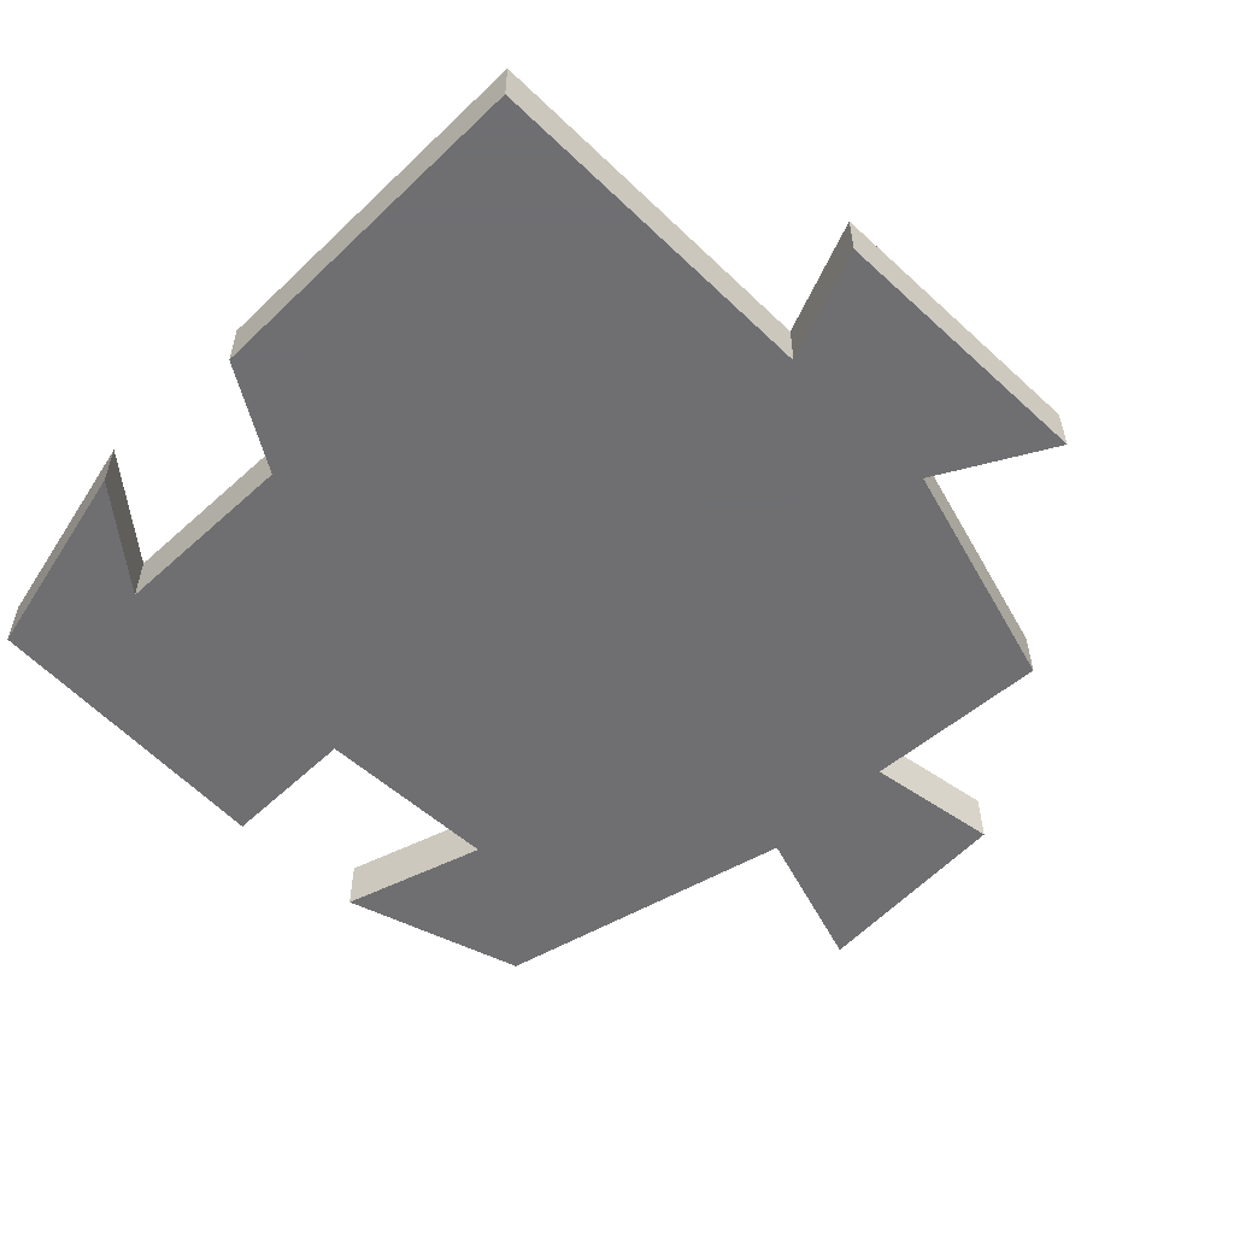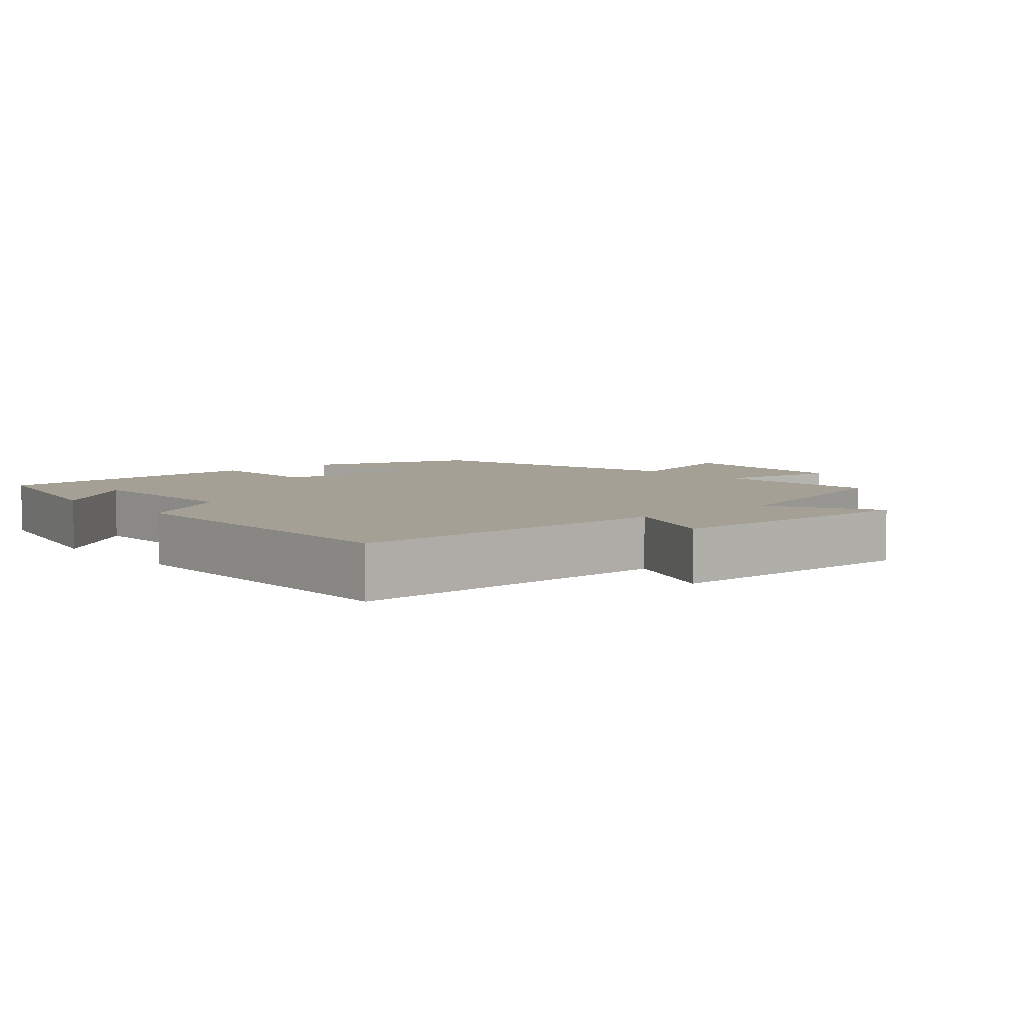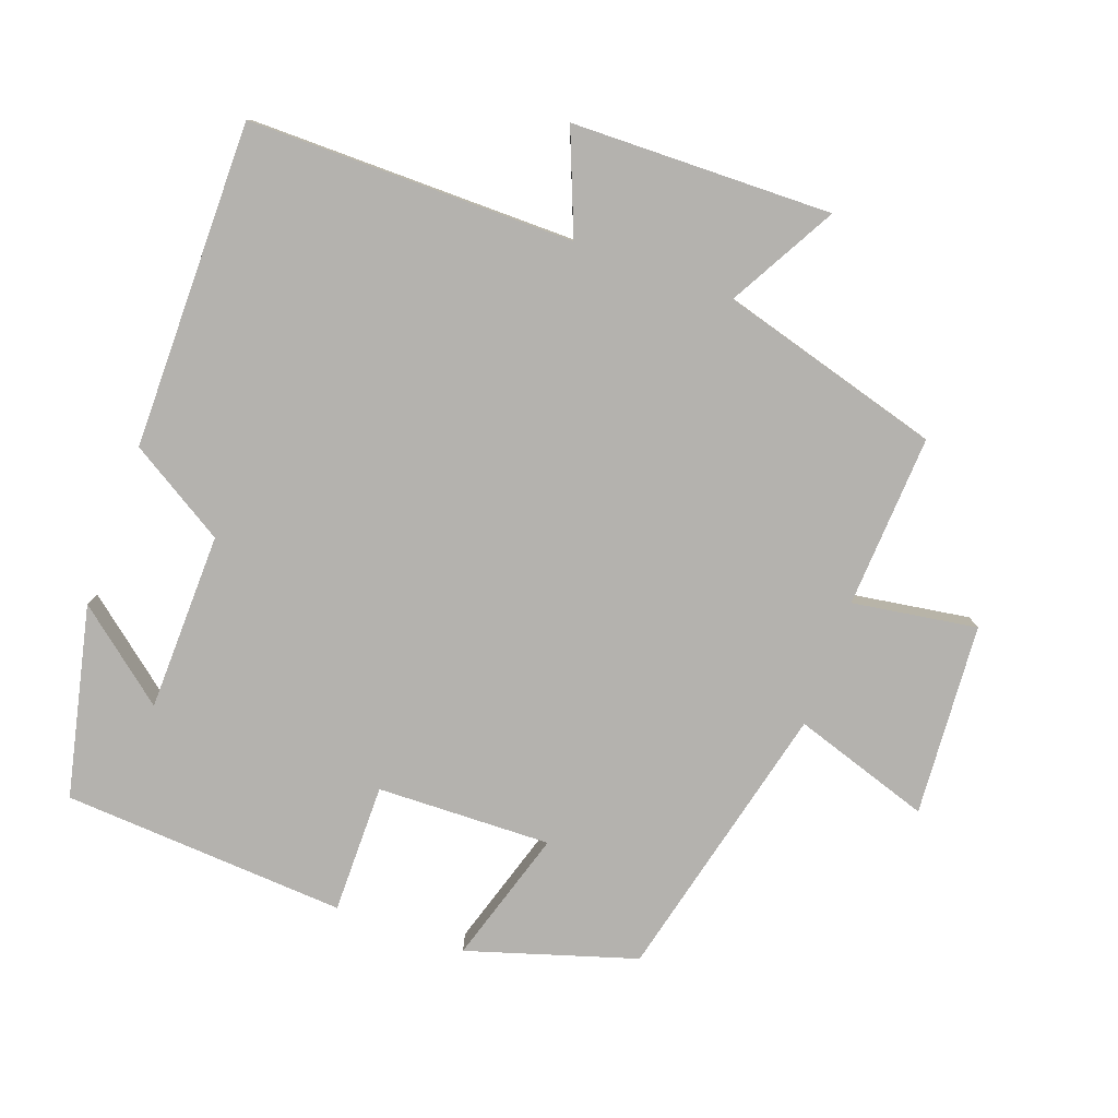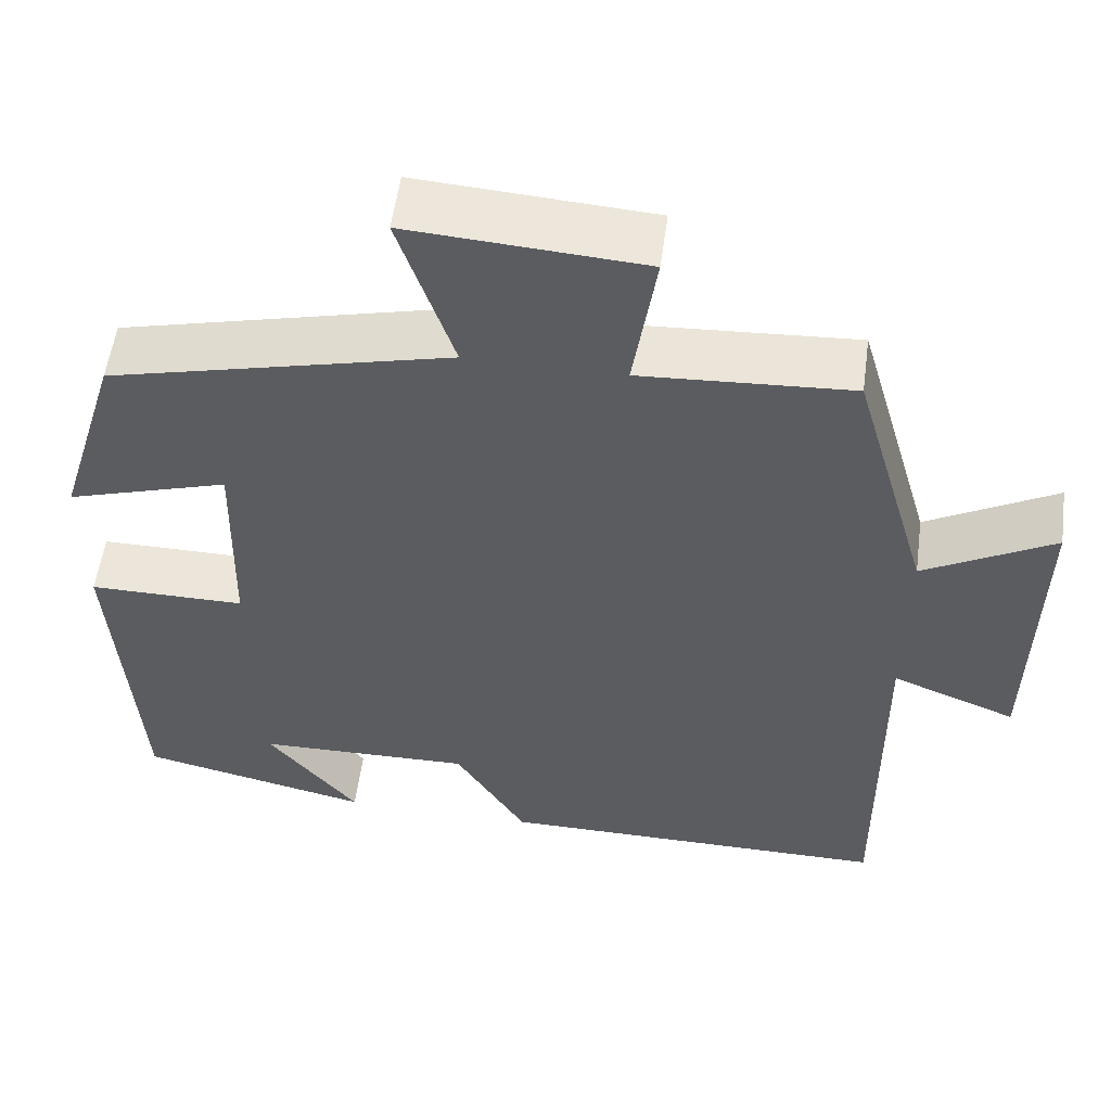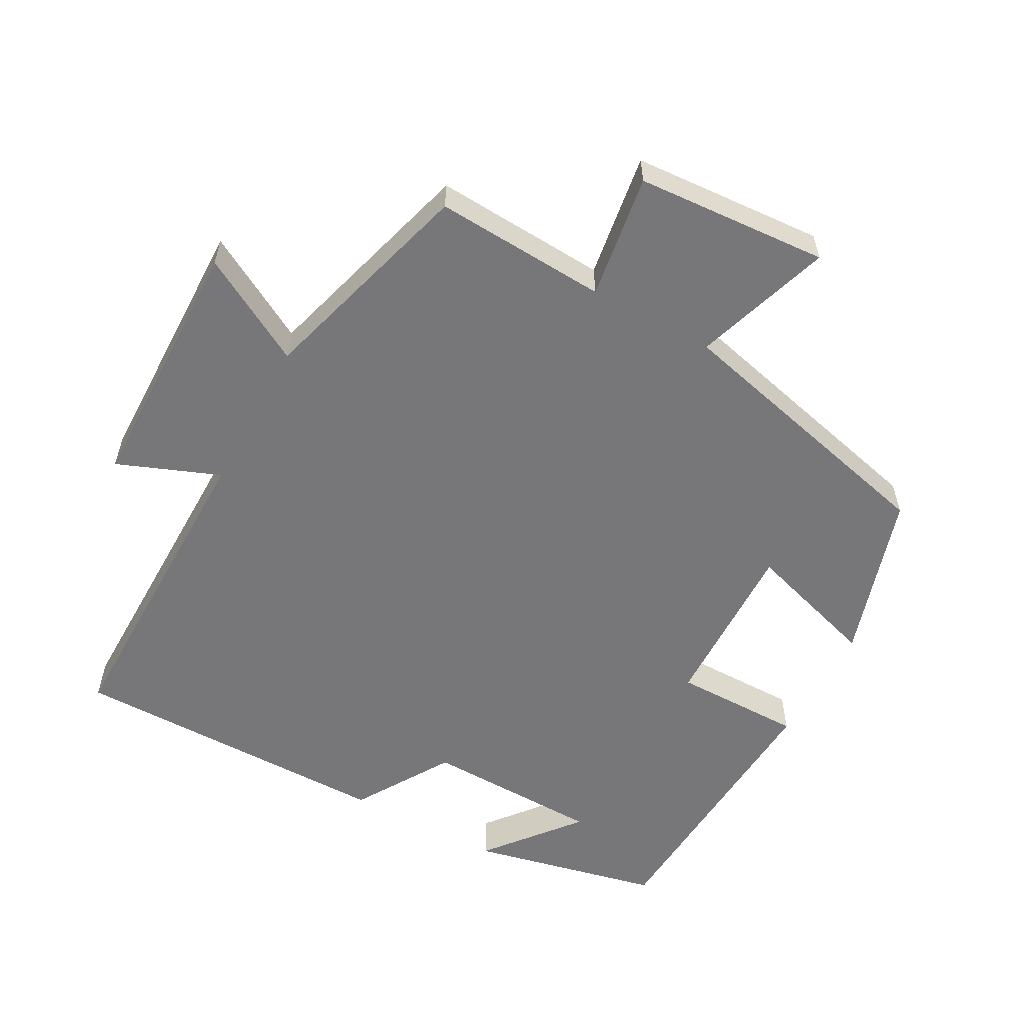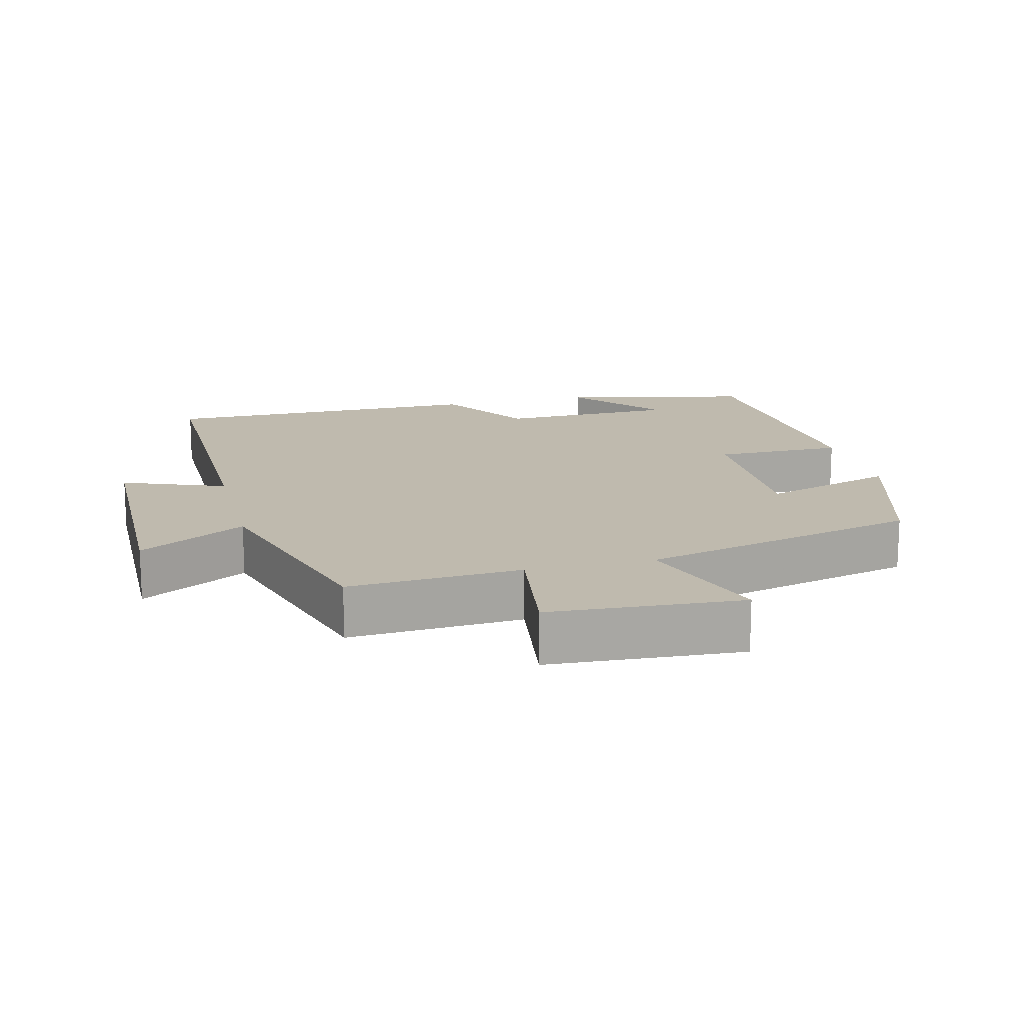
<metadata>
{"format":"obj","ext":"obj","renderer":"f3d","projection":"perspective","resolution":1024,"background":"white","views":[{"elev":-54.7,"azim":-134.9,"up":"+Y"},{"elev":5.8,"azim":-130.7,"up":"+Y"},{"elev":-79.8,"azim":-109.7,"up":"+Y"},{"elev":55.1,"azim":-172.3,"up":"+Z"},{"elev":-57.2,"azim":-28.6,"up":"+Y"},{"elev":15.7,"azim":-14.2,"up":"+Y"}]}
</metadata>
<code>
v -0.504 0.07 -0.5
v -0.5 0.07 -0.032
v -0.647 0.07 -0.09
v -0.653 0.07 0.284
v -0.5 0.07 0.198
v -0.409 0.07 0.515
v -0.161 0.07 0.5
v -0.188 0.07 0.679
v 0.088 0.07 0.697
v 0.023 0.07 0.5
v 0.426 0.07 0.401
v 0.5 0.07 0.159
v 0.308 0.07 0.219
v 0.314 0.07 -0.031
v 0.5 0.07 -0.031
v 0.473 0.07 -0.439
v 0.199 0.07 -0.5
v 0.306 0.07 -0.368
v 0.05 0.07 -0.362
v -0.035 0.07 -0.5
v -0.504 0 -0.5
v -0.5 0 -0.032
v -0.647 0 -0.09
v -0.653 0 0.284
v -0.5 0 0.198
v -0.409 0 0.515
v -0.161 0 0.5
v -0.188 0 0.679
v 0.088 0 0.697
v 0.023 0 0.5
v 0.426 0 0.401
v 0.5 0 0.159
v 0.308 0 0.219
v 0.314 0 -0.031
v 0.5 0 -0.031
v 0.473 0 -0.439
v 0.199 0 -0.5
v 0.306 0 -0.368
v 0.05 0 -0.362
v -0.035 0 -0.5
f 19 20 1 2
f 18 19 2
f 16 17 18
f 14 15 16 18
f 13 14 18 2
f 10 11 12 13
f 10 13 2
f 7 8 9 10
f 7 10 2 3
f 5 6 7
f 5 7 3
f 3 4 5
f 22 21 40 39
f 22 39 38
f 38 37 36
f 38 36 35 34
f 22 38 34 33
f 33 32 31 30
f 22 33 30
f 30 29 28 27
f 23 22 30 27
f 27 26 25
f 23 27 25
f 25 24 23
f 1 21 22 2
f 2 22 23 3
f 3 23 24 4
f 4 24 25 5
f 5 25 26 6
f 6 26 27 7
f 7 27 28 8
f 8 28 29 9
f 9 29 30 10
f 10 30 31 11
f 11 31 32 12
f 12 32 33 13
f 13 33 34 14
f 14 34 35 15
f 15 35 36 16
f 16 36 37 17
f 17 37 38 18
f 18 38 39 19
f 19 39 40 20
f 20 40 21 1

</code>
